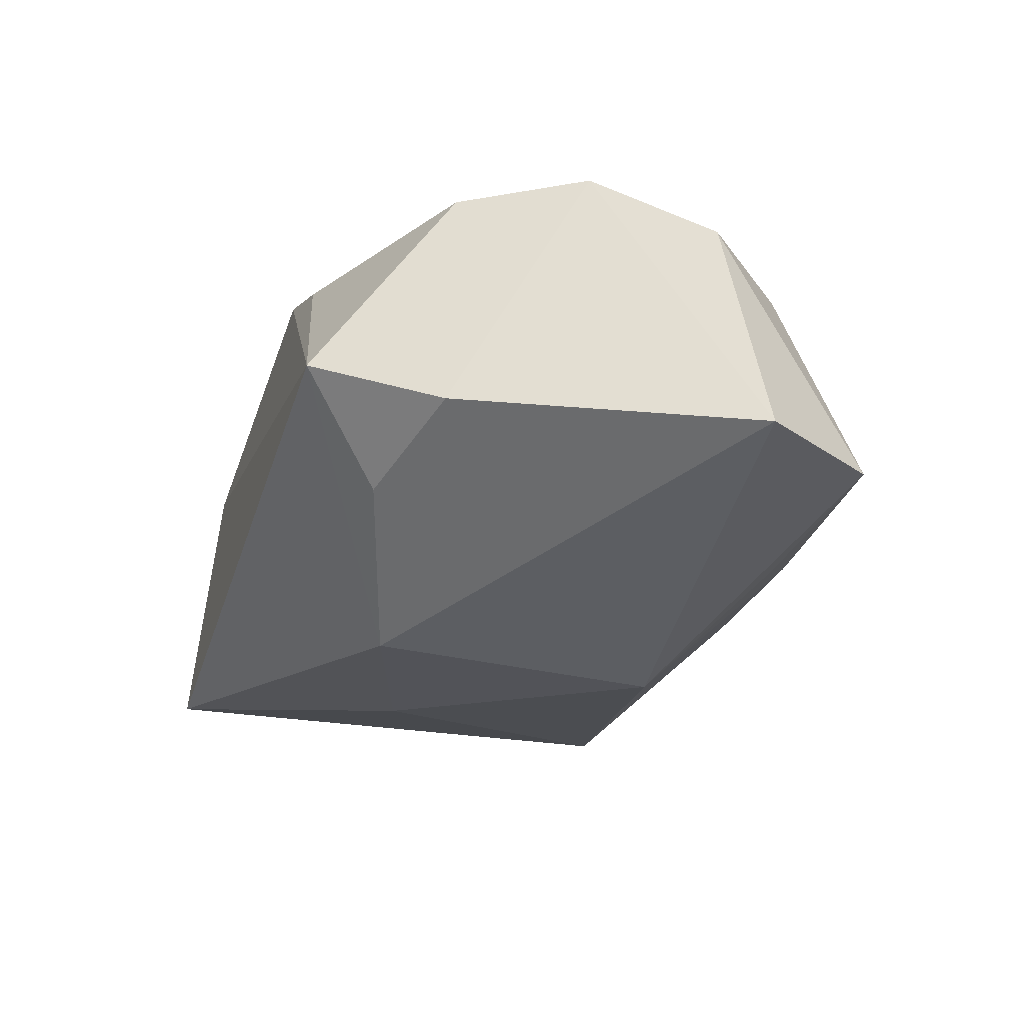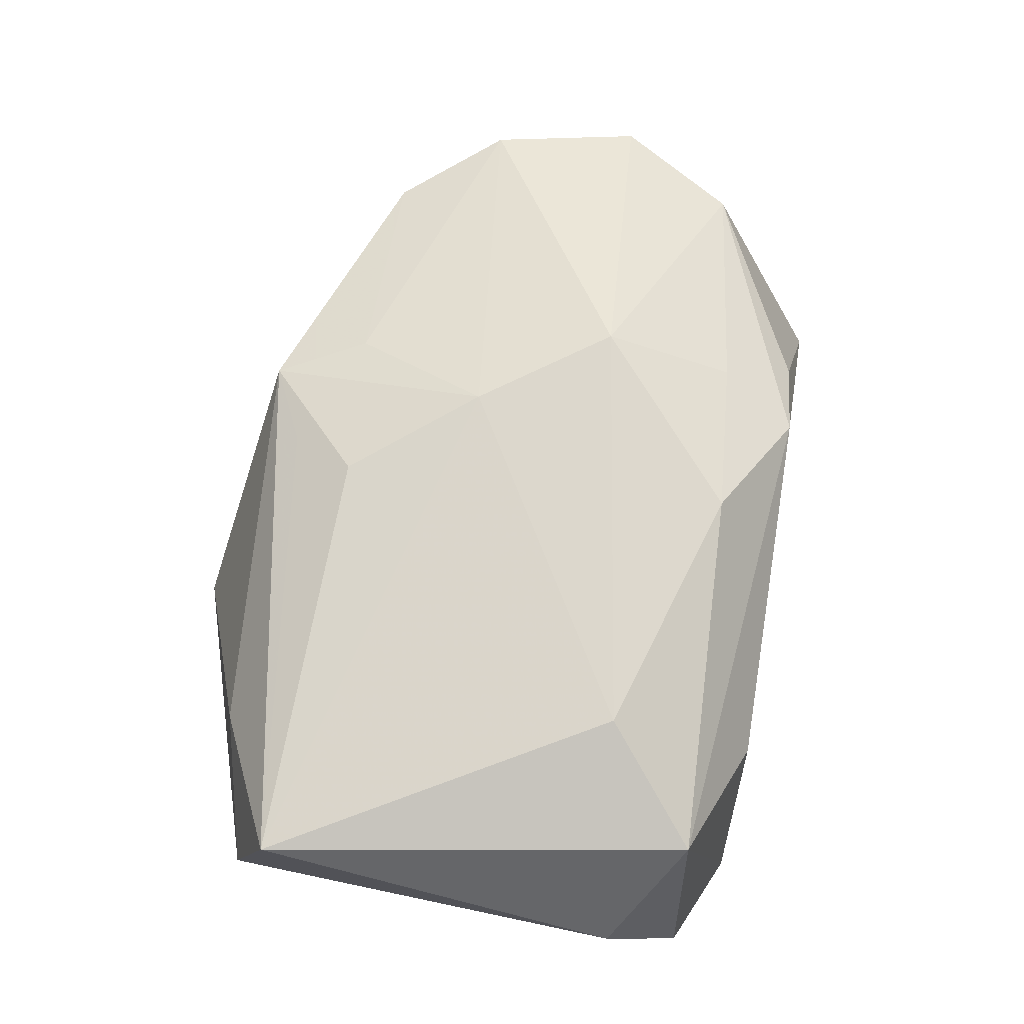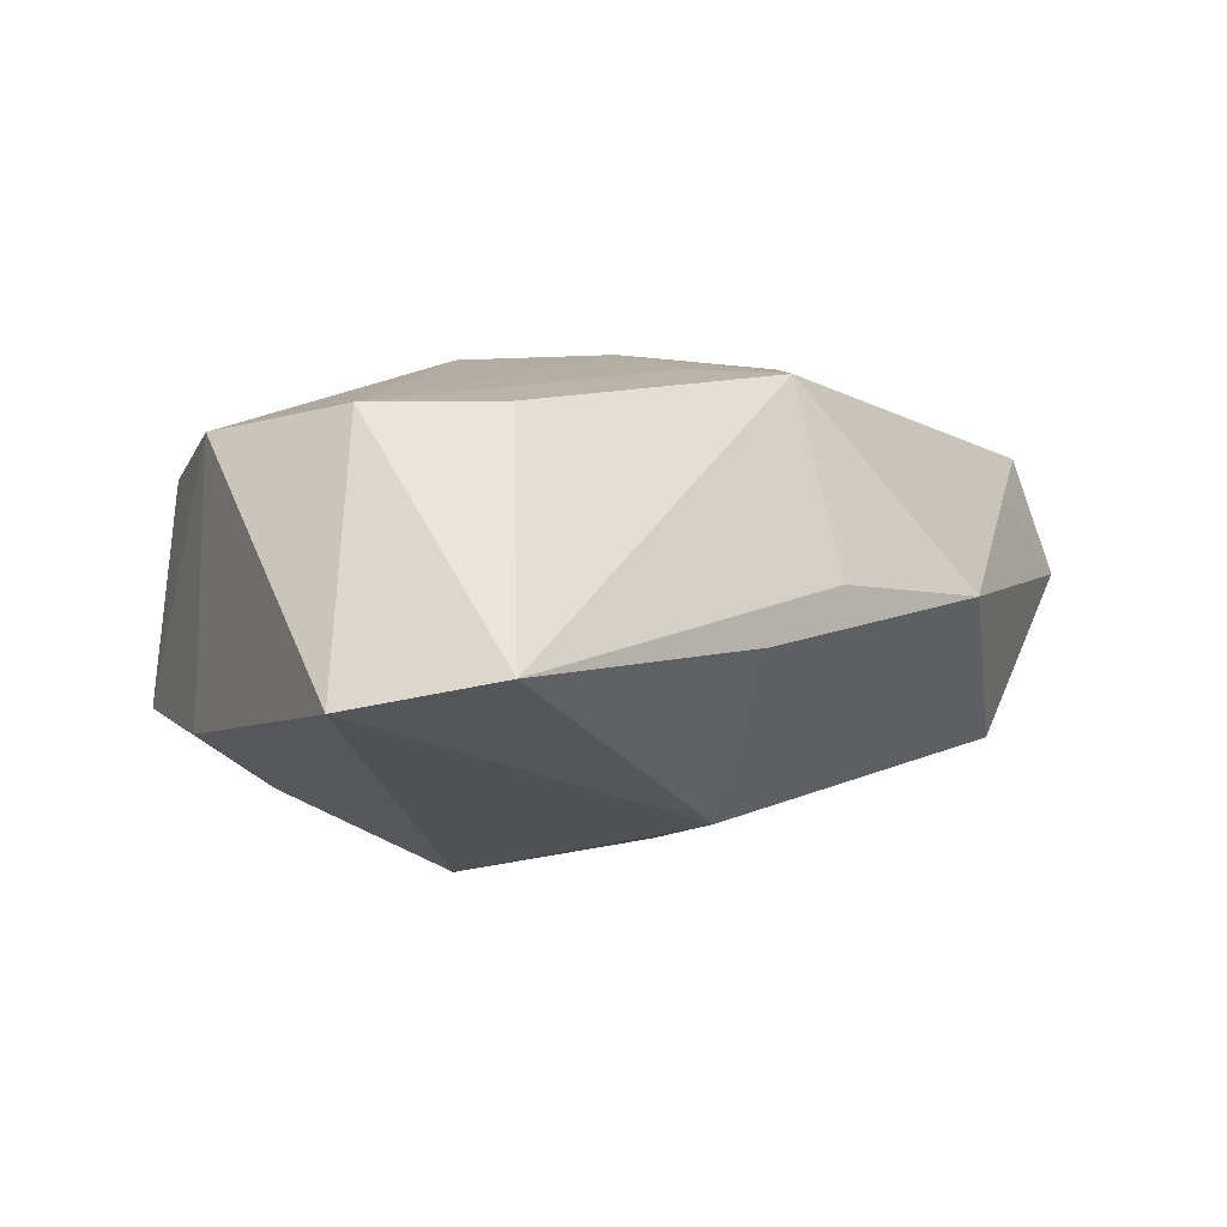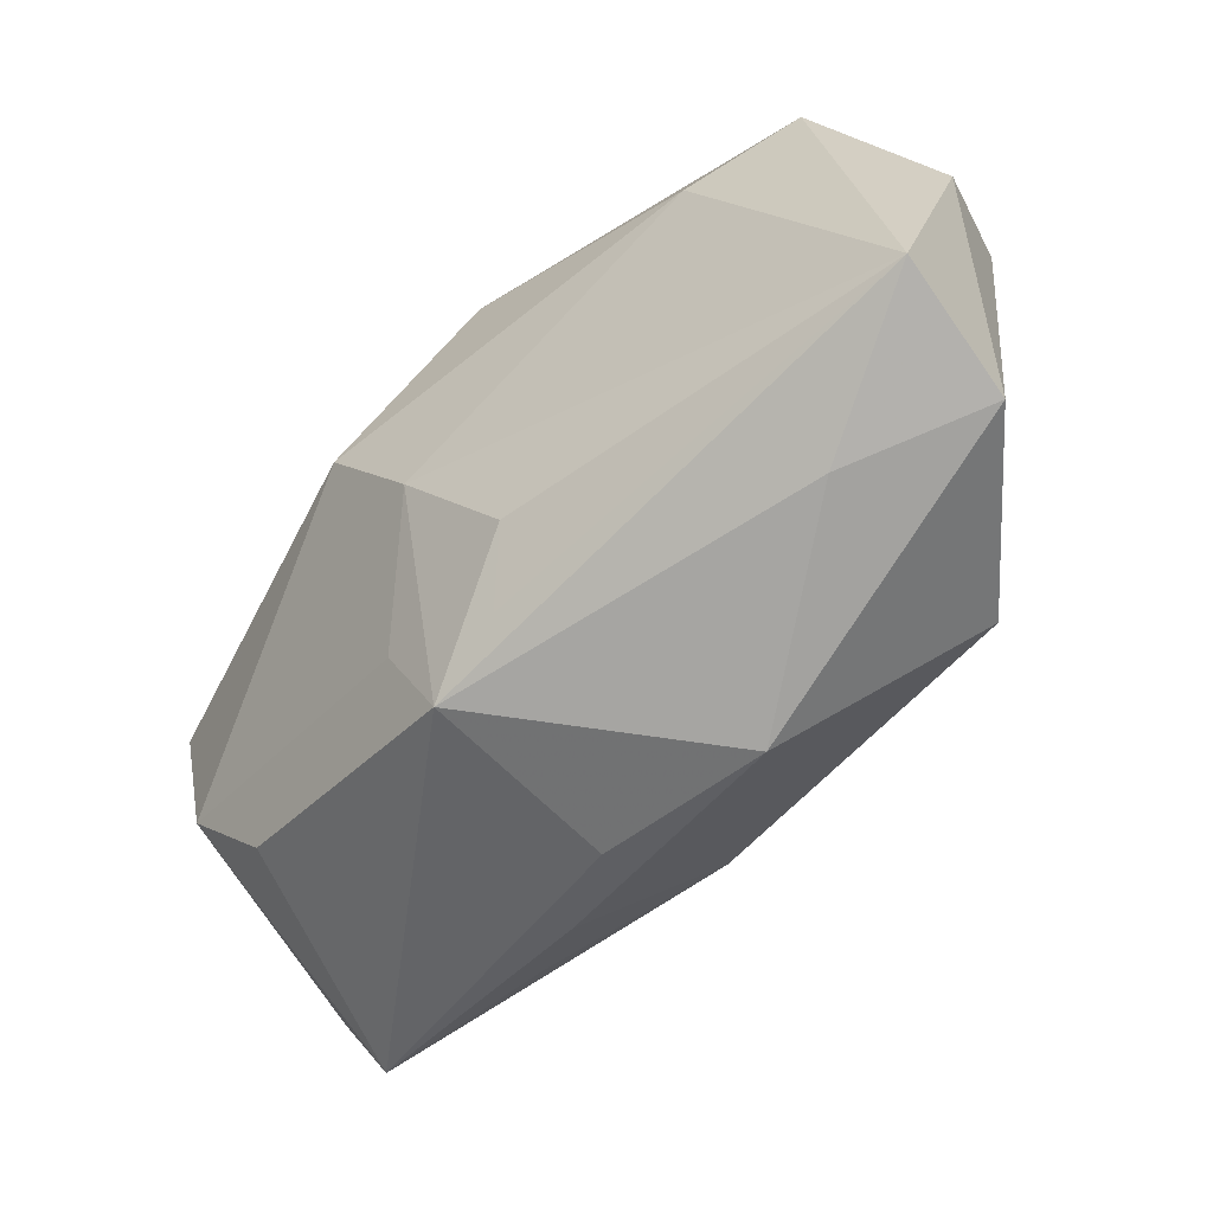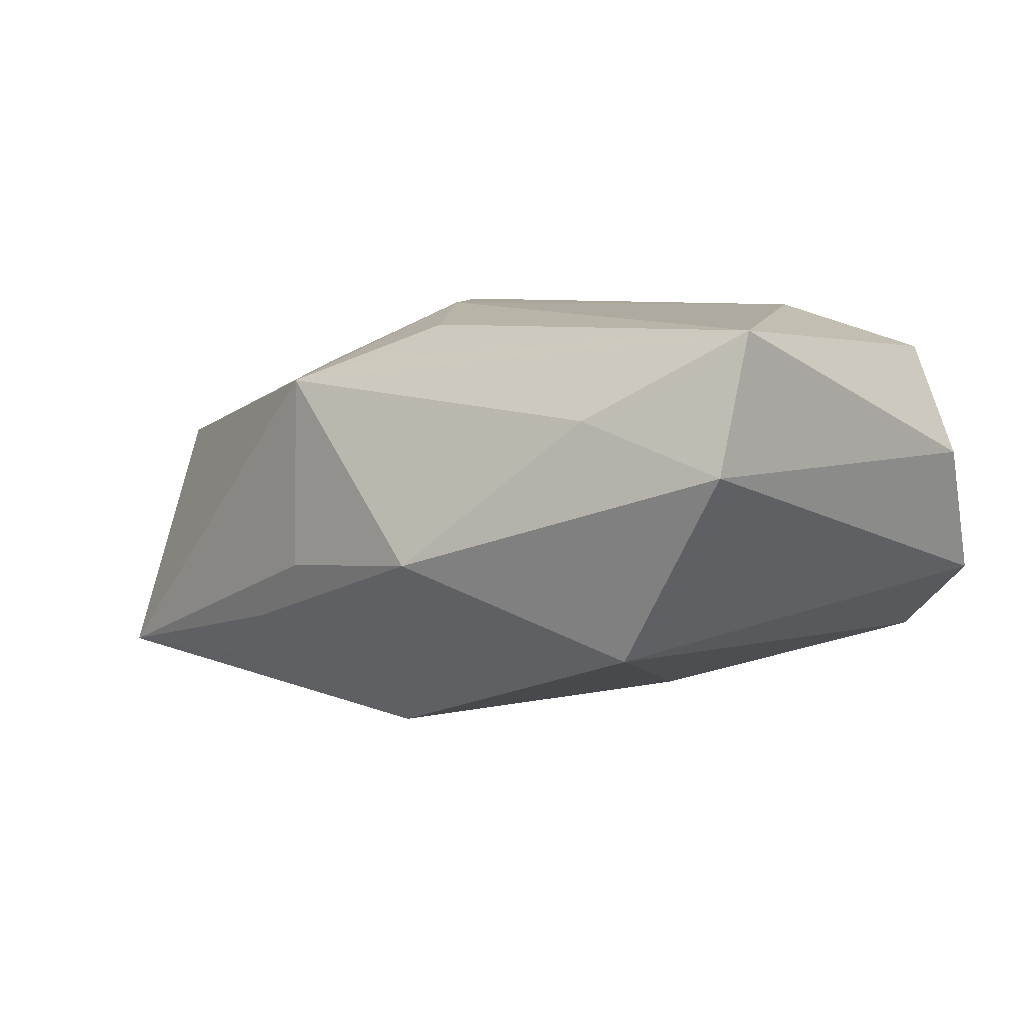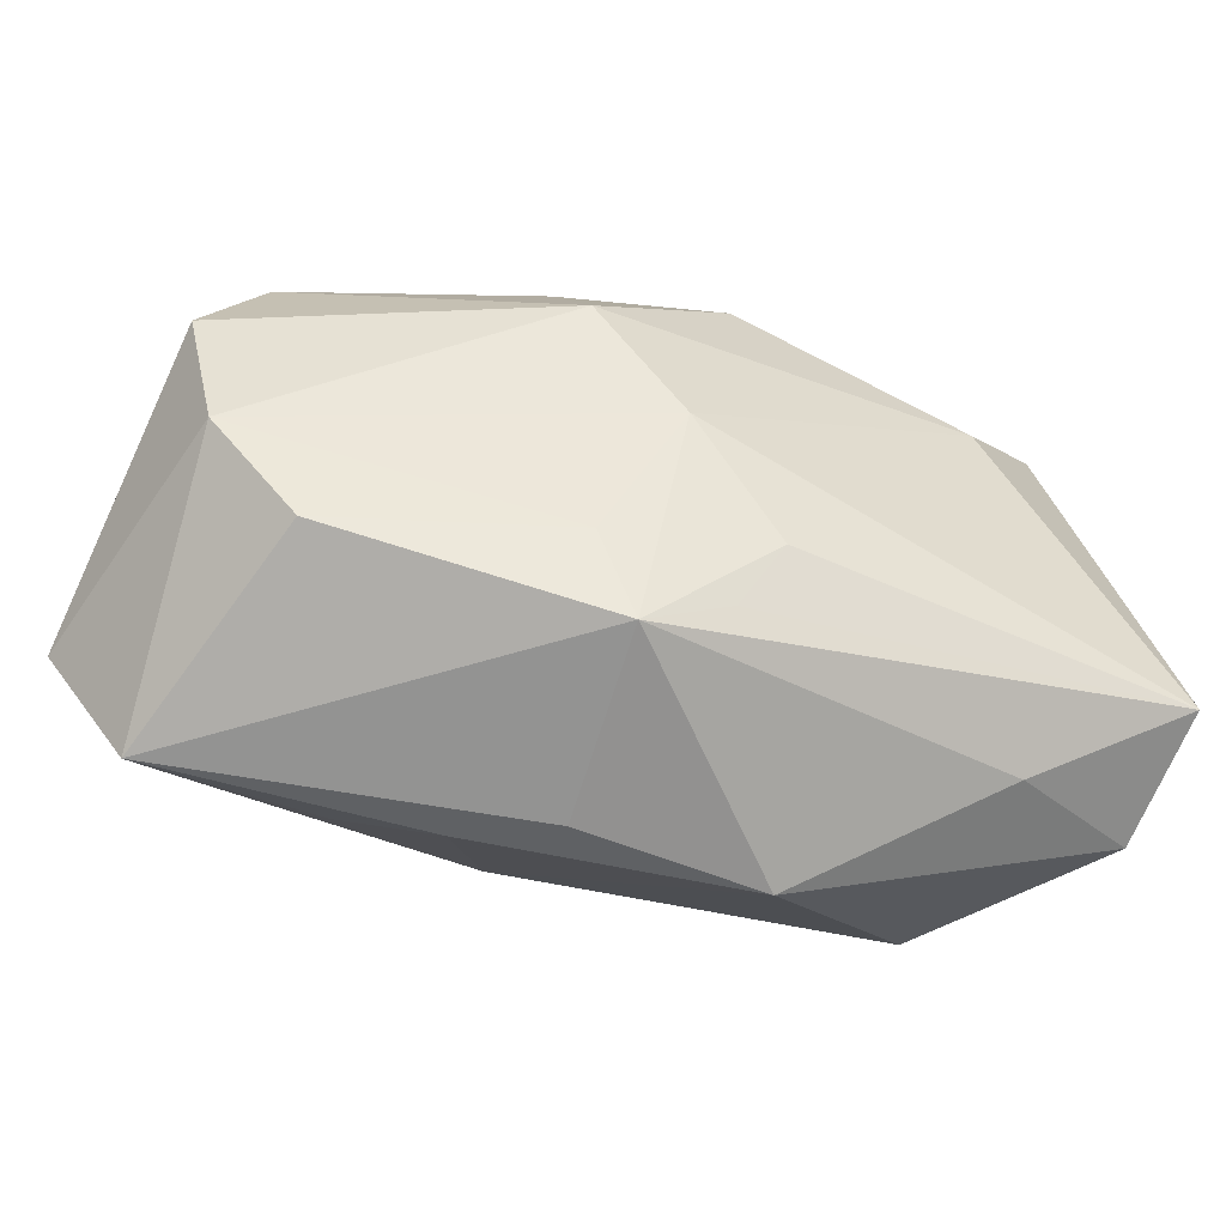
<metadata>
{"format":"obj","ext":"obj","renderer":"f3d","projection":"perspective","resolution":1024,"background":"white","views":[{"elev":-35.3,"azim":-105.7,"up":"+Z"},{"elev":72.9,"azim":101.8,"up":"+Z"},{"elev":-14.0,"azim":-46.8,"up":"+Z"},{"elev":-53.7,"azim":36.5,"up":"+Y"},{"elev":7.6,"azim":44.3,"up":"+Z"},{"elev":-56.9,"azim":-26.2,"up":"+Y"}]}
</metadata>
<code>
v -0.03103 -0.01909 0.006667
v 0.0128 0.007261 -0.01813
v 0.02789 0.02686 -0.01264
v 0.03971 -0.01551 0.01931
v -0.0424 0.002865 0.006467
v -0.006661 -0.0258 0.01346
v 0.03722 0.02303 -0.00521
v -0.03679 0.01372 0.006169
v 0.03158 0.02166 0.01635
v 0.01241 -0.02973 -0.001963
v -0.01072 -0.01796 0.01474
v -0.003941 -0.02842 -0.003822
v -0.006596 0.01283 -0.02266
v -0.01132 -0.0268 -0.009869
v -0.04287 -0.01278 -0.01776
v 0.02896 -0.01856 -0.0099
v -0.01503 0.01714 0.01453
v -0.01905 0.02344 0.007872
v 0.003242 -0.01612 0.01877
v 0.03981 0.01624 0.006823
v 0.03981 -0.01919 0.007213
v 0.02732 -0.02251 0.01142
v -0.03548 -0.02423 -0.0158
v -0.01402 0.005539 0.02045
v -0.0002568 0.01878 0.01911
v 0.0004089 -0.02205 0.01555
v 0.02222 0.01282 0.02045
v -0.03912 -0.01049 0.006575
v -0.01165 0.02423 0.01195
v -0.01865 -0.02218 -0.0157
v -0.005497 -0.005454 0.02045
v -0.02289 0.01733 -0.01685
v -0.003592 -0.01437 -0.0211
v -0.03002 0.02512 -0.00999
v 0.02017 0.02587 0.009336
v -0.03422 0.01364 -0.01438
f 9 4 20
f 33 16 10
f 33 15 13
f 20 4 21
f 4 22 21
f 10 16 21
f 21 22 10
f 15 33 23
f 6 22 4
f 10 22 6
f 1 23 6
f 25 9 29
f 7 9 20
f 3 9 7
f 20 21 7
f 16 3 7
f 7 21 16
f 29 9 35
f 35 9 3
f 29 18 8
f 2 3 16
f 16 33 2
f 13 3 2
f 2 33 13
f 14 33 10
f 1 6 11
f 10 6 12
f 12 6 23
f 12 14 10
f 23 14 12
f 4 9 27
f 9 25 27
f 27 25 24
f 17 8 24
f 29 8 17
f 24 25 17
f 17 25 29
f 24 8 5
f 34 5 8
f 34 8 18
f 34 18 29
f 34 3 13
f 13 32 34
f 29 35 34
f 34 35 3
f 30 23 33
f 33 14 30
f 30 14 23
f 26 6 4
f 4 19 26
f 26 19 6
f 31 19 4
f 6 19 31
f 31 11 6
f 31 27 24
f 4 27 31
f 24 5 28
f 28 31 24
f 28 5 15
f 1 11 28
f 11 31 28
f 15 23 28
f 28 23 1
f 36 34 32
f 13 15 36
f 36 32 13
f 15 5 36
f 5 34 36

</code>
